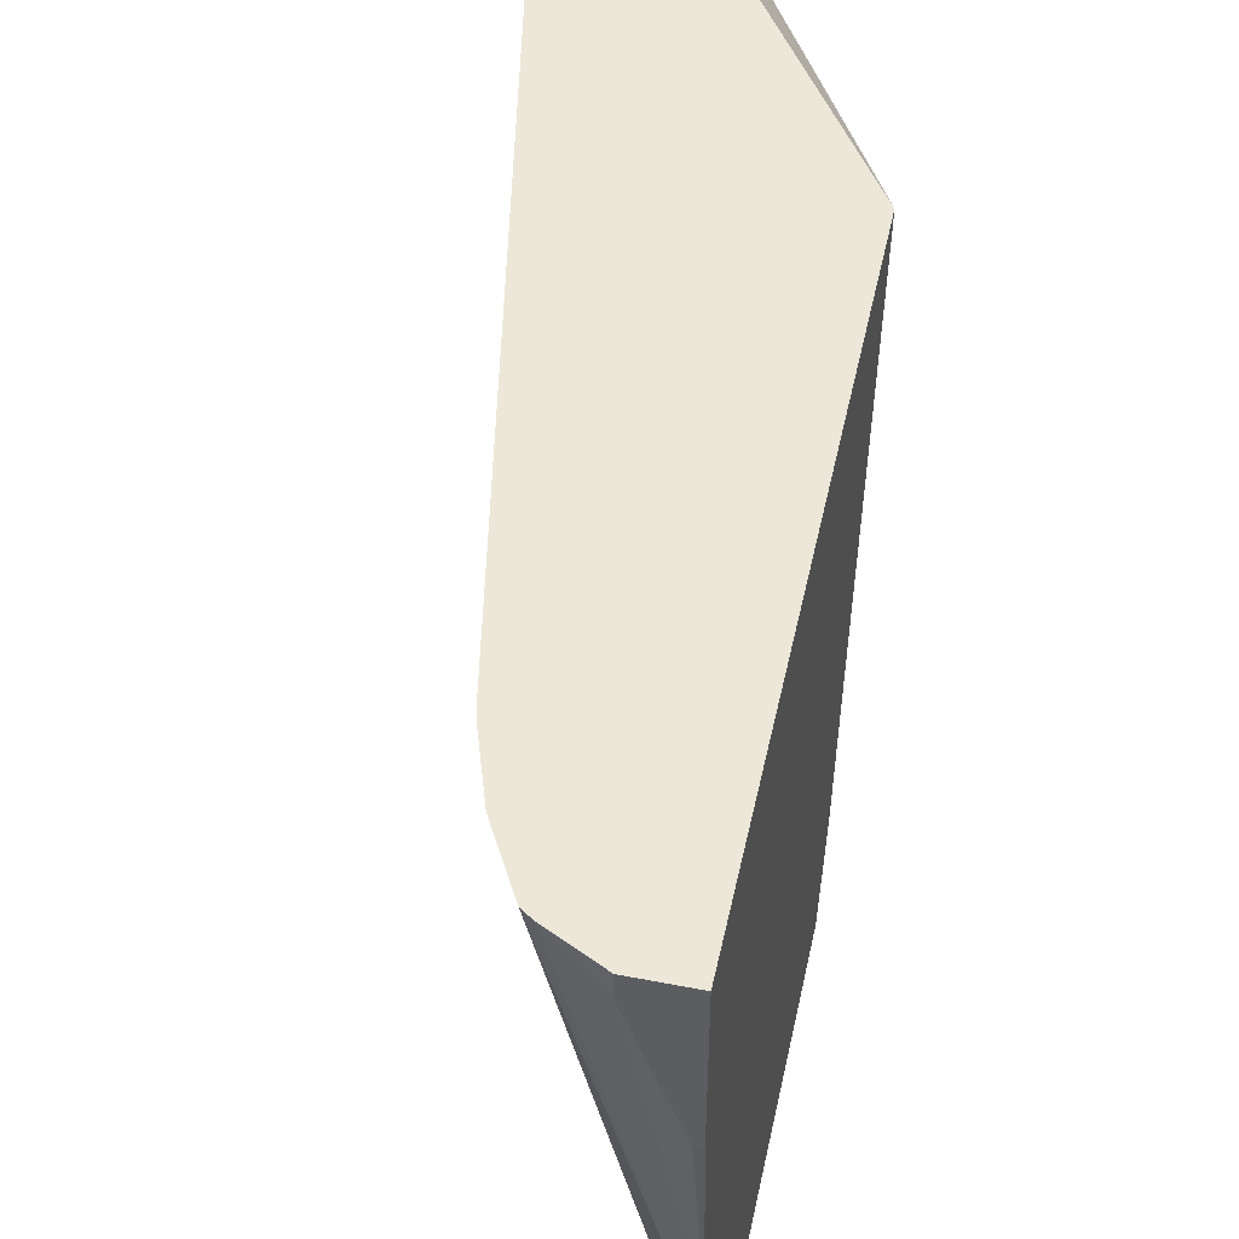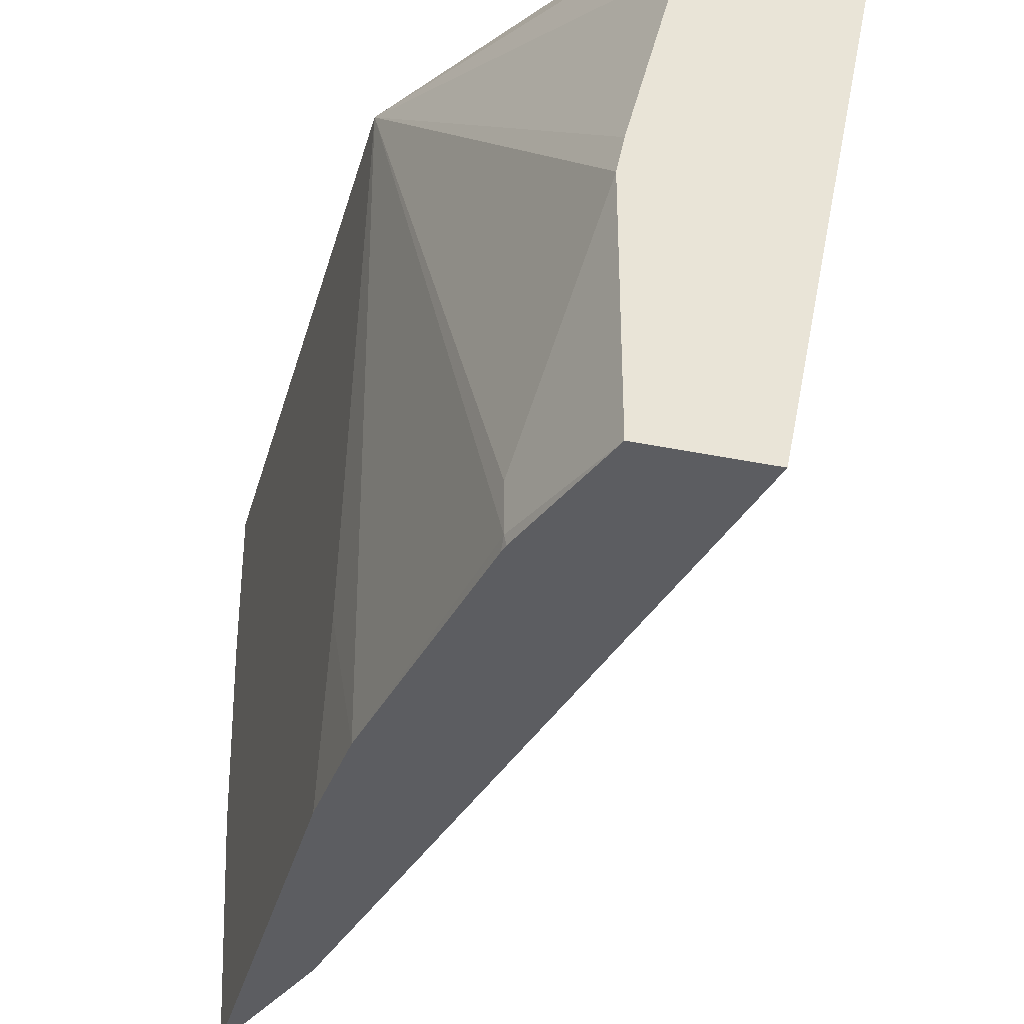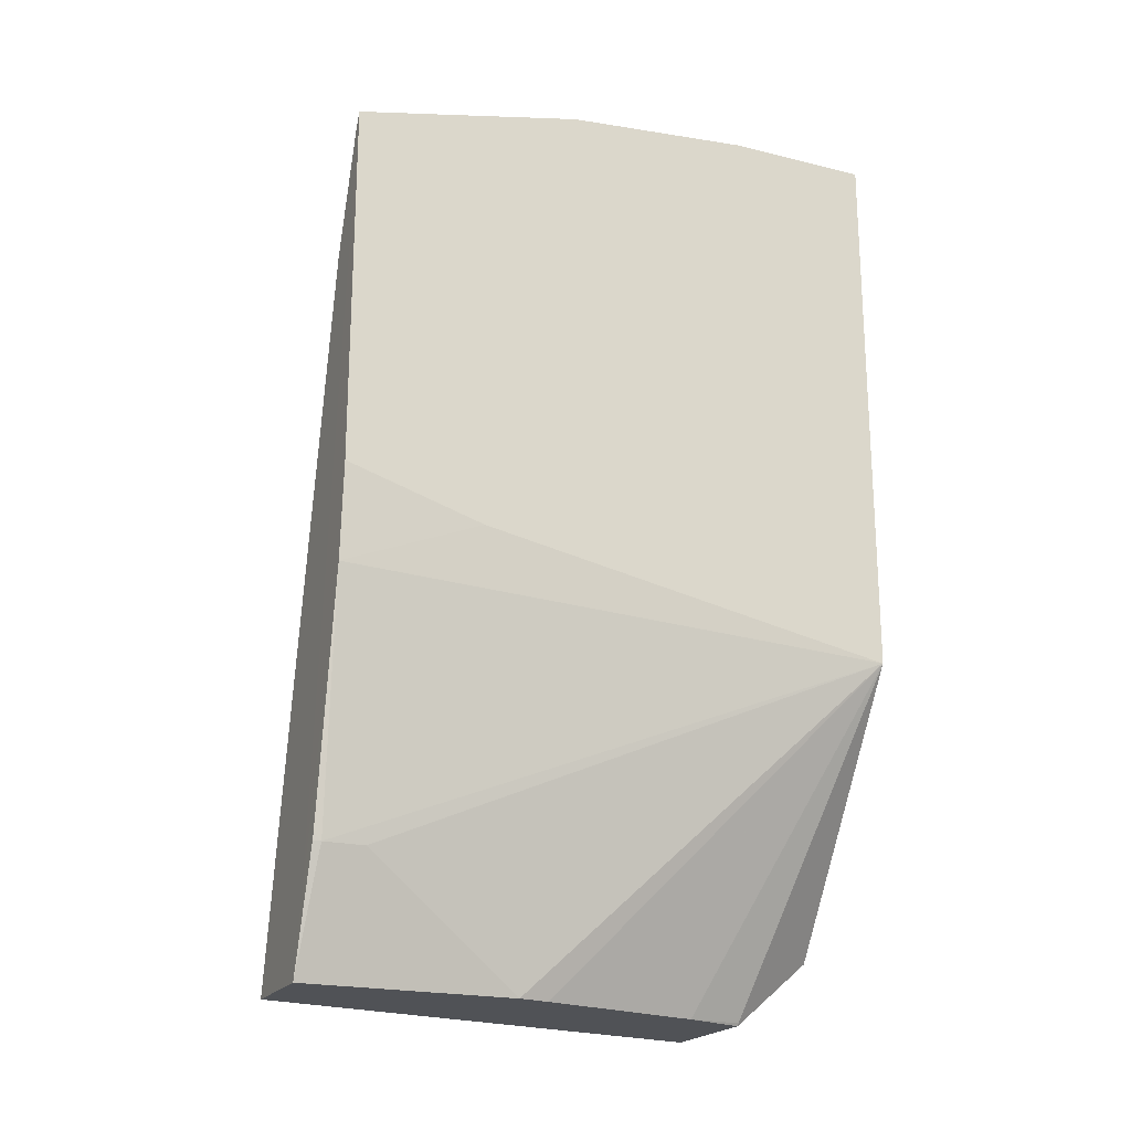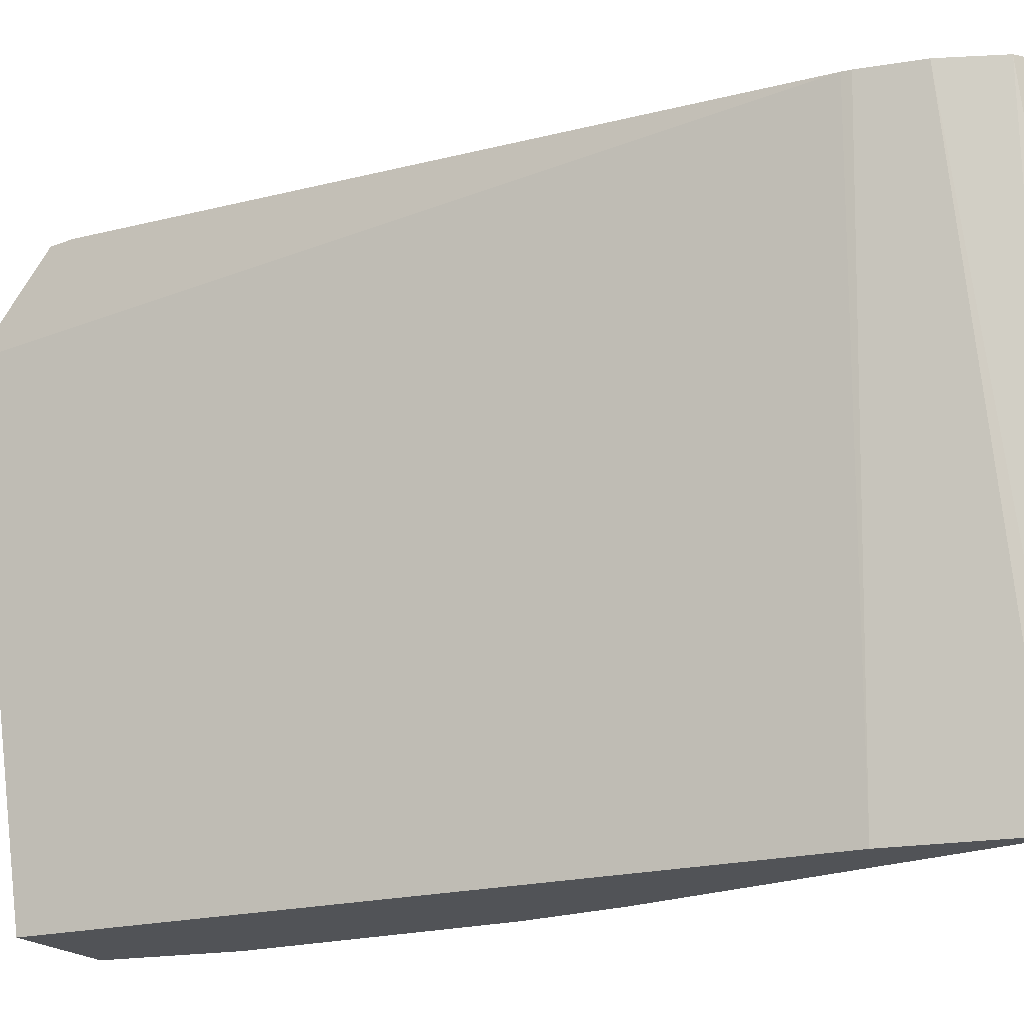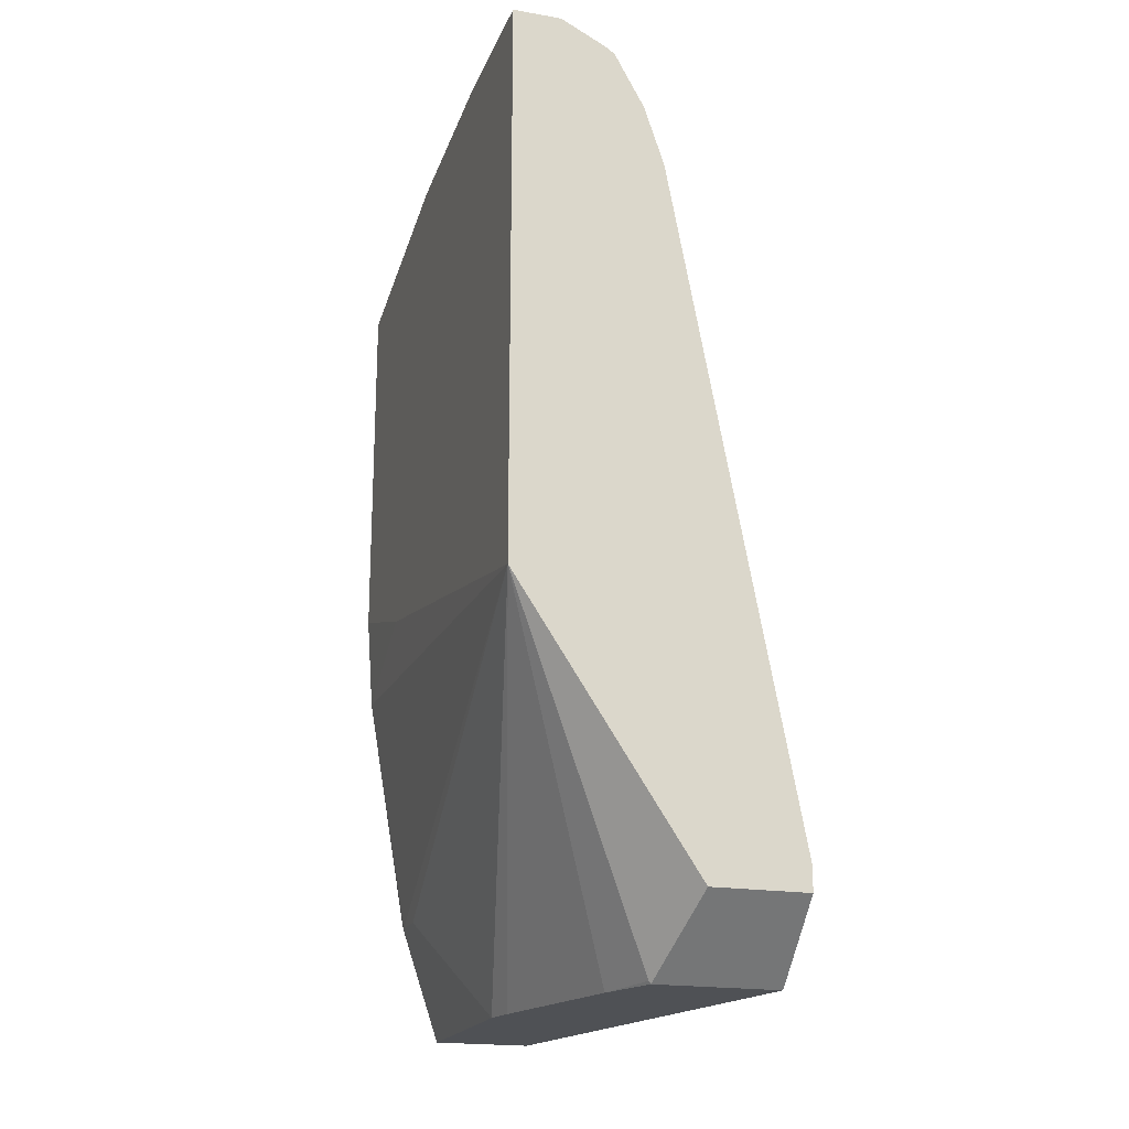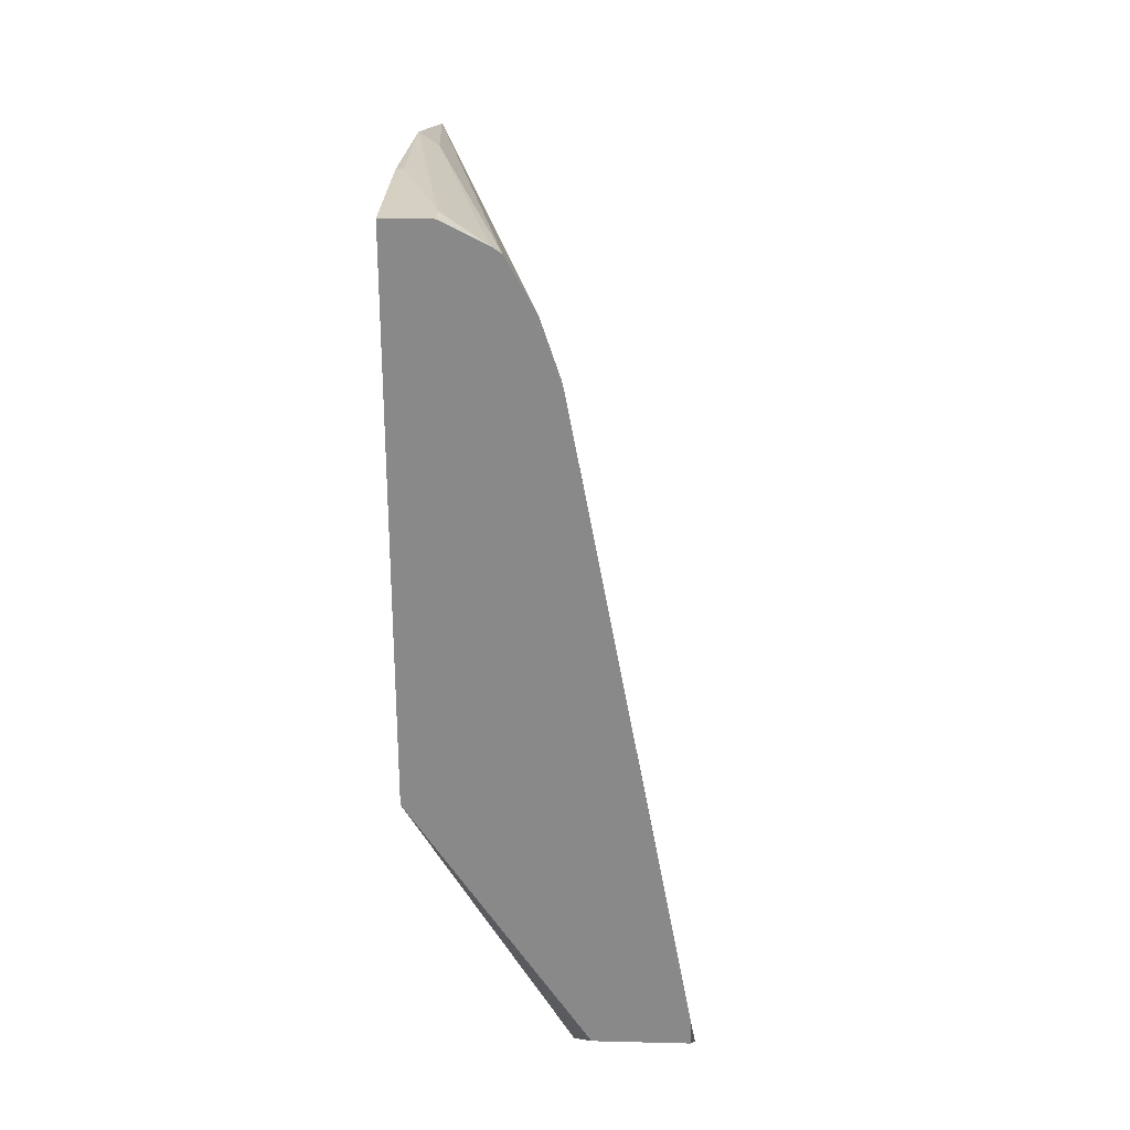
<metadata>
{"format":"obj","ext":"obj","renderer":"f3d","projection":"perspective","resolution":1024,"background":"white","views":[{"elev":50.1,"azim":-167.9,"up":"+Z"},{"elev":-36.7,"azim":-14.9,"up":"+Z"},{"elev":-20.8,"azim":-113.9,"up":"+Y"},{"elev":-21.9,"azim":124.3,"up":"+Z"},{"elev":-19.5,"azim":-17.7,"up":"+Y"},{"elev":26.5,"azim":2.2,"up":"+Y"}]}
</metadata>
<code>
v -0.6778 -0.1817 0.1027
v -0.6778 -0.1817 -0.003858
v -0.628 -0.1817 -0.003858
v -0.6847 -0.1467 -0.003858
v -0.6984 -0.1194 -0.00383
v -0.6975 -0.1232 -0.00383
v -0.6984 -0.1232 4.7e-06
v -0.6984 -0.1232 0.02056
v -0.7223 -0.01213 0.278
v -0.6747 -0.1817 0.1184
v -0.6537 -0.1817 0.2022
v -0.6432 -0.1817 0.2333
v -0.6441 -0.1803 0.2333
v -0.6333 -0.1467 0.278
v -0.585 -0.1467 0.278
v -0.7223 0.267 0.278
v -0.7223 0.04785 -0.00383
v -0.7223 0.02728 0.065
v -0.7189 2.377e-05 -0.00383
v -0.7223 0.2326 -0.00383
v -0.7189 0.2259 -0.00383
v -0.6984 0.1643 -0.00383
v -0.6569 0.2263 0.278
v -0.6715 0.2528 0.278
v -0.6477 0.1986 0.278
v -0.6467 0.1944 0.278
v -0.5811 -0.1817 0.2333
v -0.585 -0.1342 0.278
v -0.6984 0.267 0.278
v -0.6984 0.267 0.267
v -0.6764 0.256 0.278
v -0.712 0.2533 0.1164
v -0.7223 0.2584 0.1113
v -0.7189 0.267 0.2054
v -0.7223 0.267 0.2054
f 28 25 15
f 1 3 12
f 27 12 3
f 27 15 12
f 28 15 27
f 26 25 28
f 23 20 24
f 26 27 3
f 26 3 22
f 26 22 25
f 23 25 22
f 25 16 15
f 26 28 27
f 24 16 25
f 33 20 16
f 29 30 16
f 20 17 16
f 21 20 23
f 35 16 30
f 35 33 16
f 34 33 35
f 34 35 30
f 29 16 24
f 34 30 33
f 32 20 33
f 32 24 20
f 31 29 24
f 31 24 32
f 31 32 30
f 31 30 29
f 32 33 30
f 21 23 22
f 23 24 25
f 21 3 20
f 21 22 3
f 2 3 1
f 2 4 3
f 2 5 4
f 6 5 2
f 6 7 5
f 6 2 7
f 2 1 7
f 8 7 1
f 8 1 9
f 10 9 1
f 10 11 9
f 10 1 11
f 11 1 12
f 13 11 12
f 8 9 7
f 13 14 9
f 13 9 11
f 20 4 17
f 19 18 17
f 19 17 4
f 19 4 5
f 19 7 9
f 19 9 18
f 19 5 7
f 20 3 4
f 17 9 16
f 9 15 16
f 14 15 9
f 14 12 15
f 13 12 14
f 18 9 17

</code>
